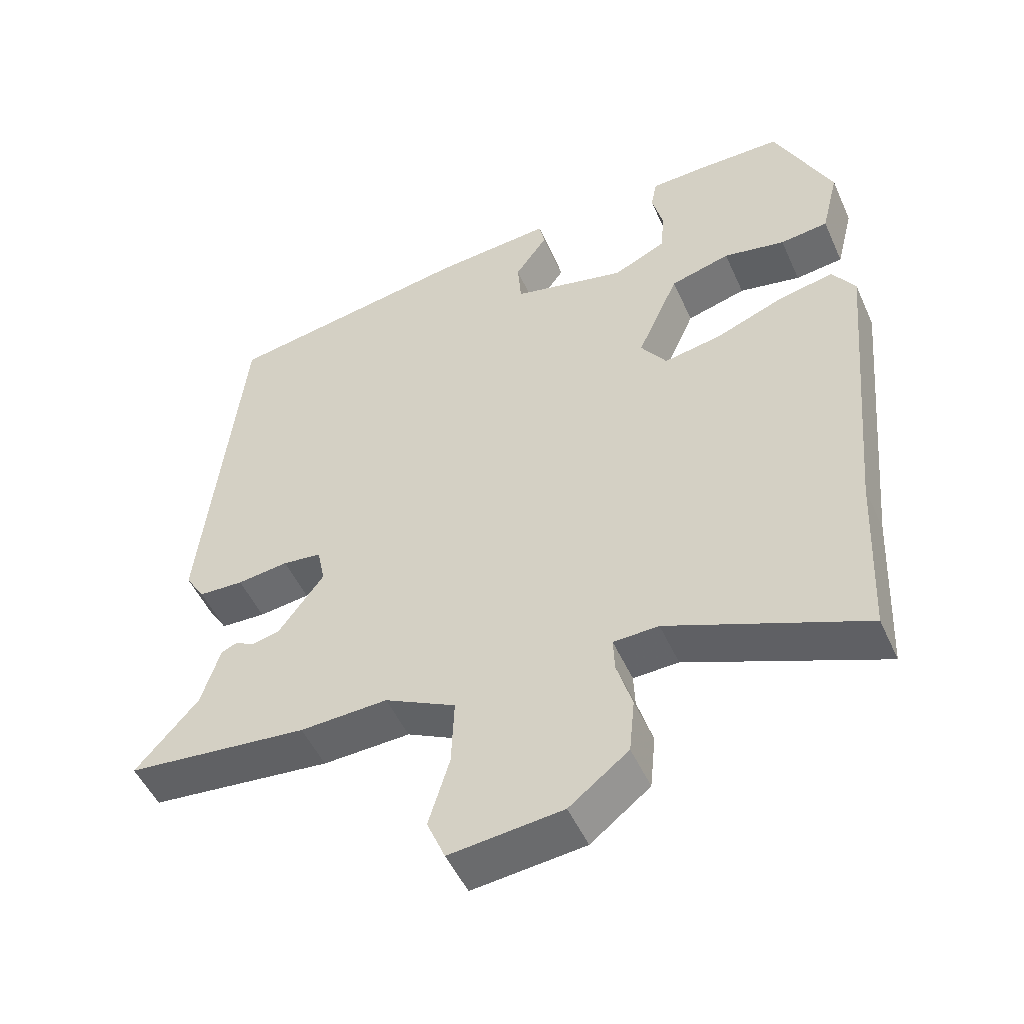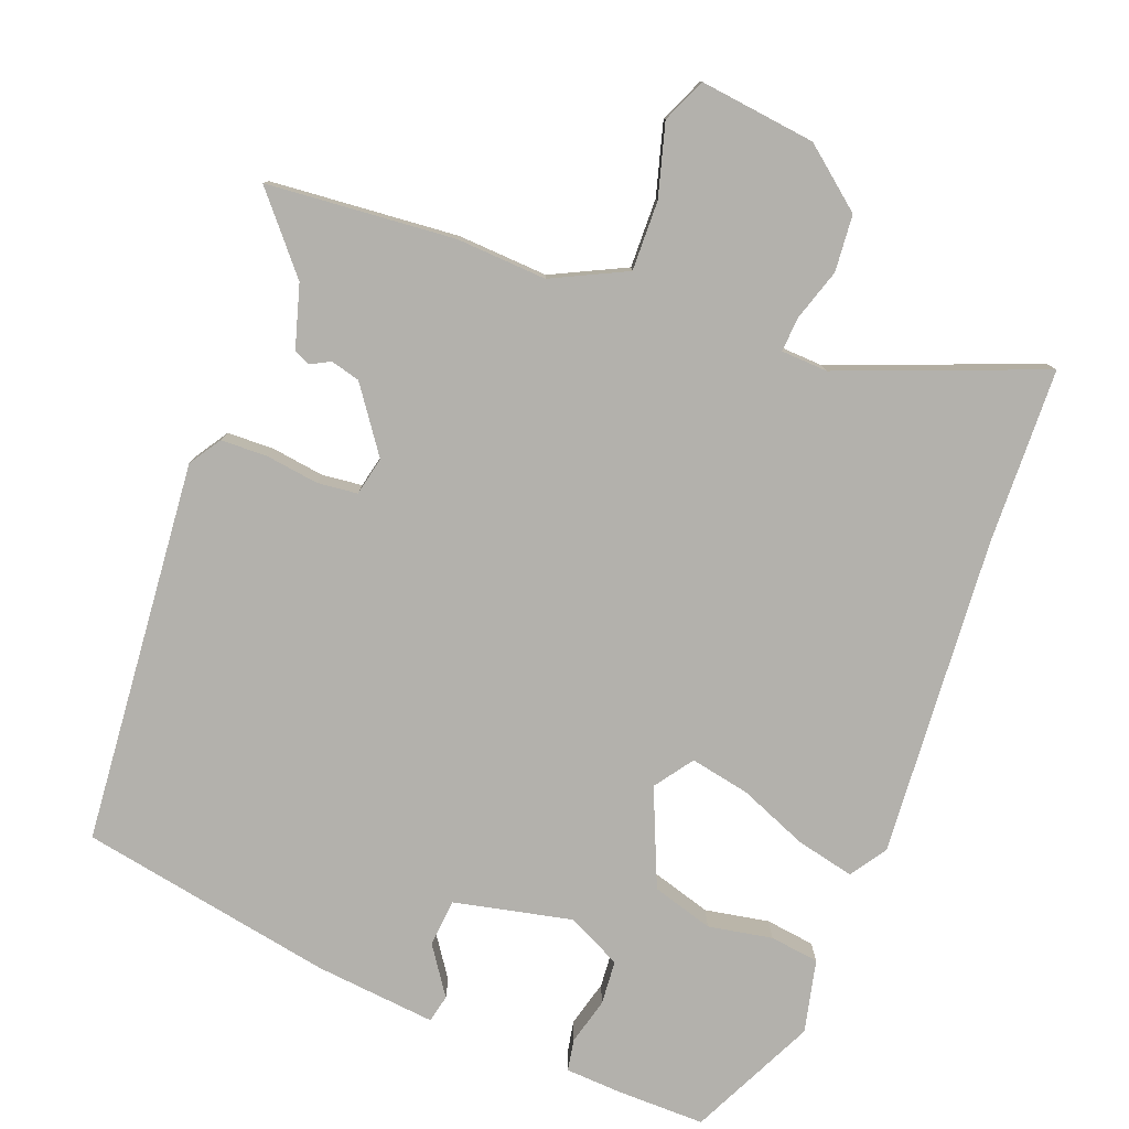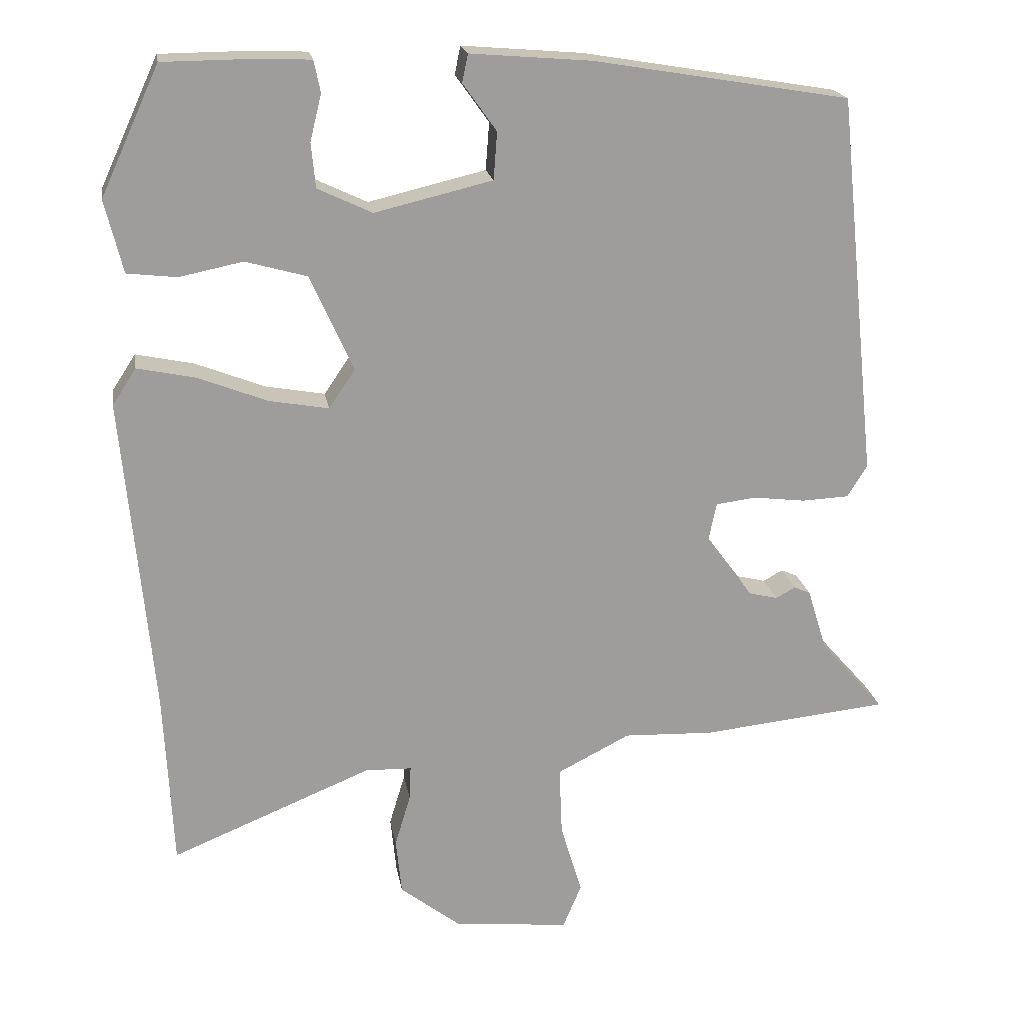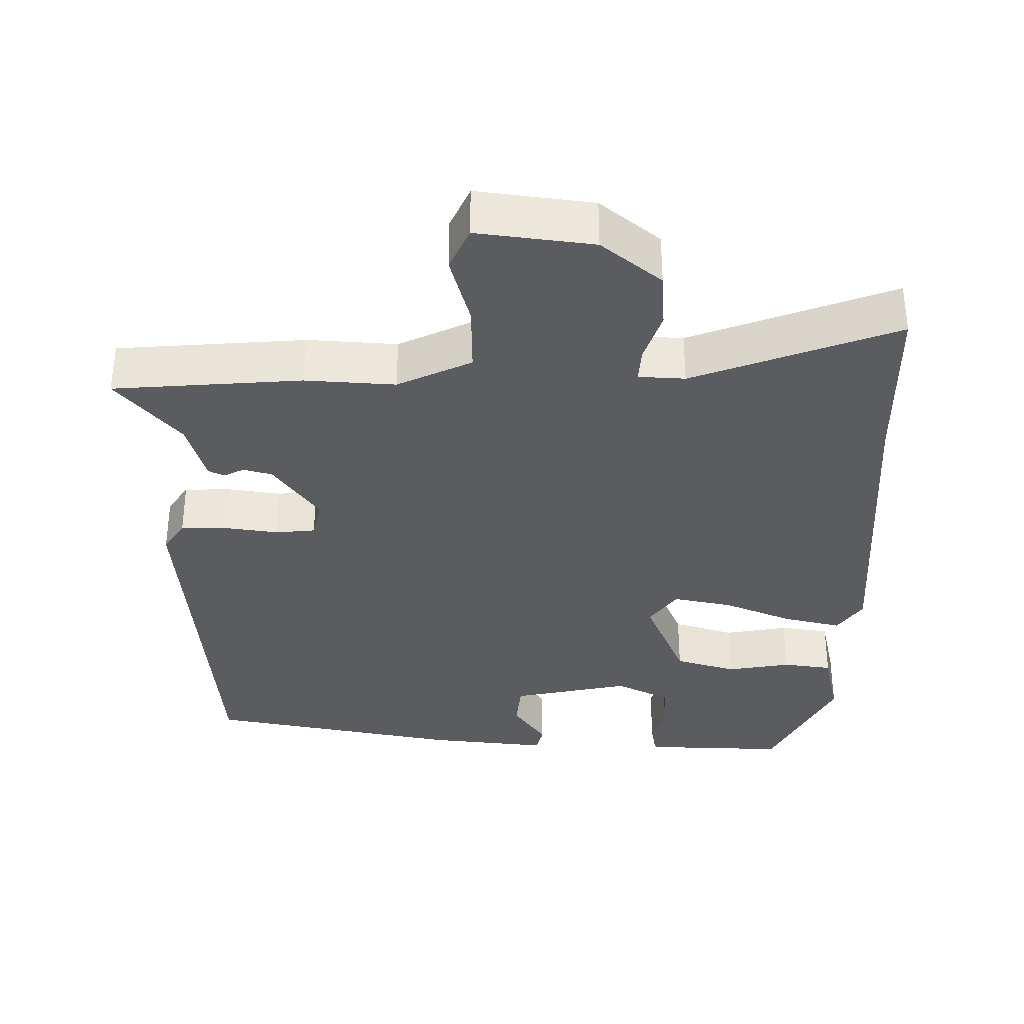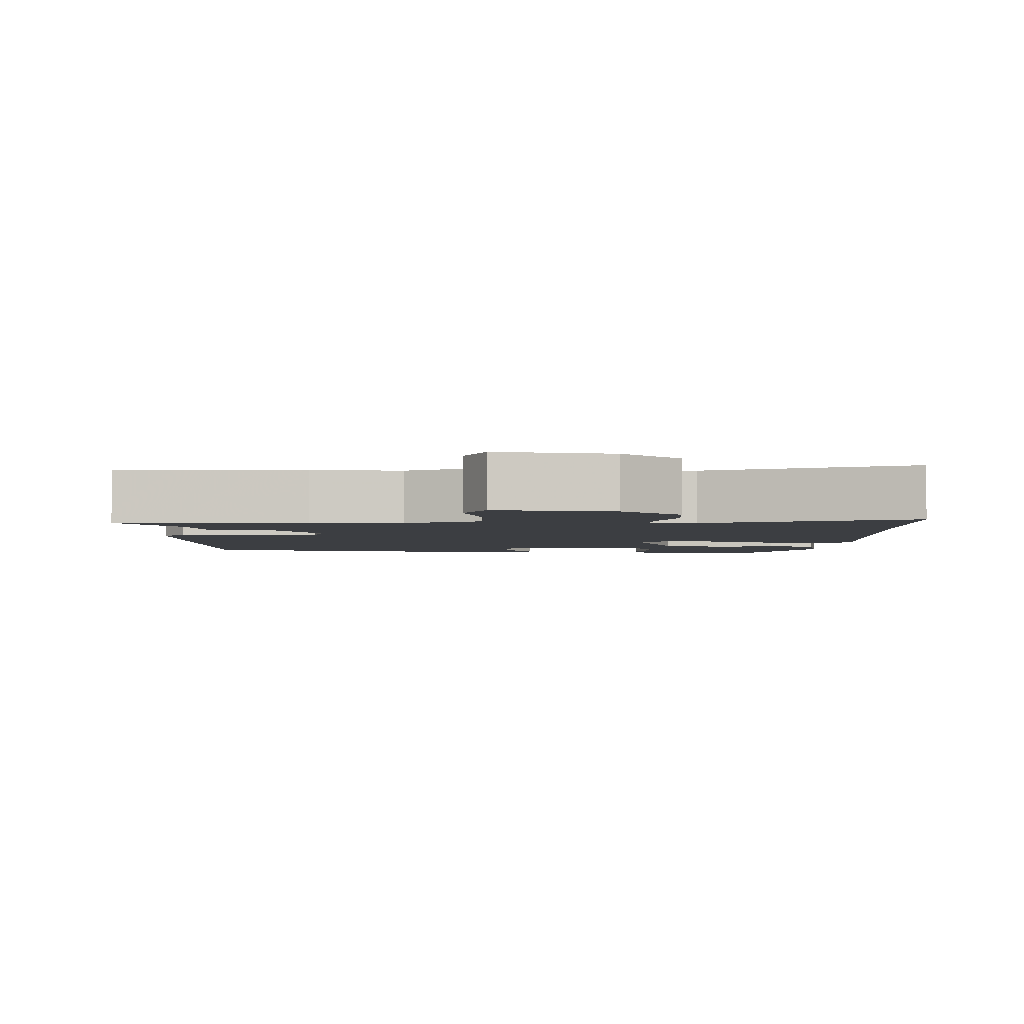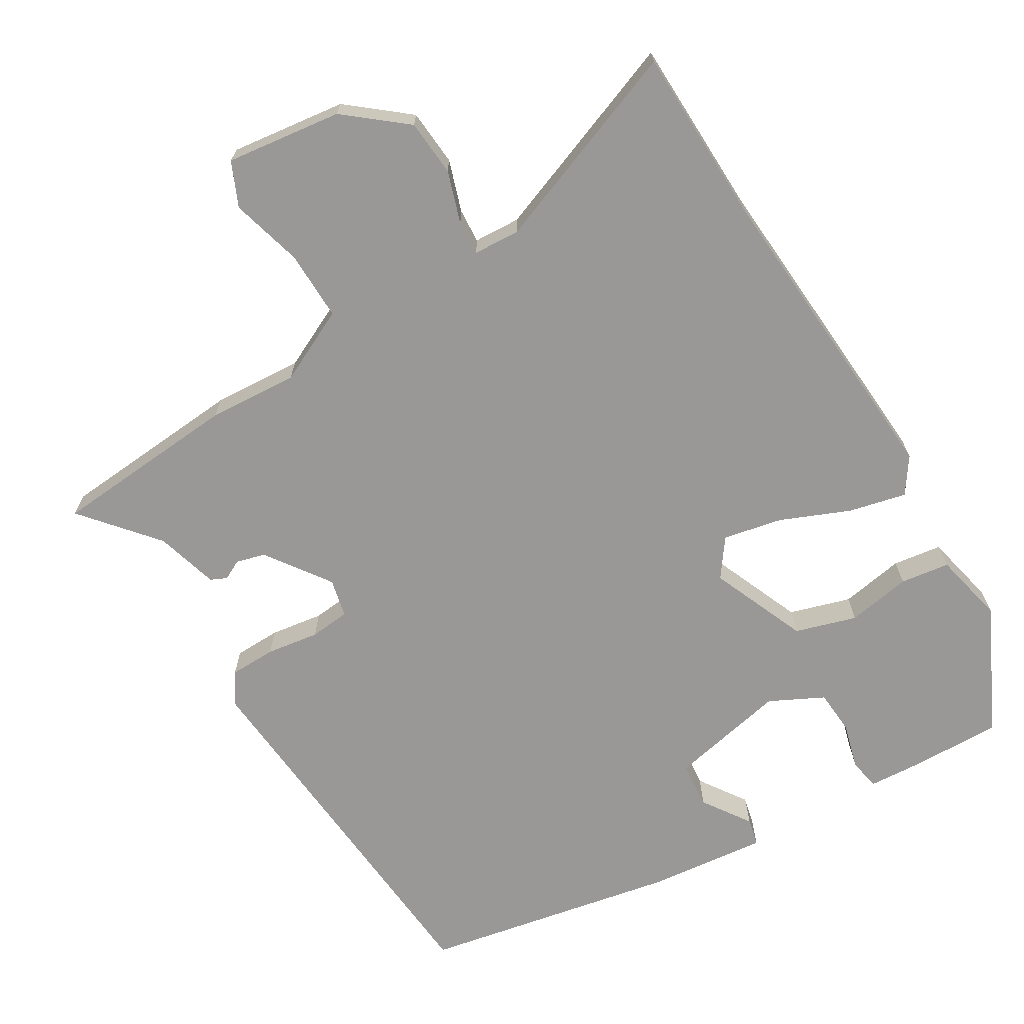
<metadata>
{"format":"obj","ext":"obj","renderer":"f3d","projection":"perspective","resolution":1024,"background":"white","views":[{"elev":-50.5,"azim":-156.2,"up":"+Z"},{"elev":-79.1,"azim":158.1,"up":"+Y"},{"elev":19.8,"azim":-9.4,"up":"+Z"},{"elev":-34.4,"azim":178.1,"up":"+Y"},{"elev":-3.2,"azim":176.2,"up":"+Y"},{"elev":-68.6,"azim":-150.4,"up":"+Y"}]}
</metadata>
<code>
v 0.472 0.07 0.424
v 0.528 0.07 -0.111
v 0.5 0.07 -0.156
v 0.435 0.07 -0.159
v 0.361 0.07 -0.15
v 0.305 0.07 -0.157
v 0.294 0.07 -0.211
v 0.359 0.07 -0.299
v 0.4 0.07 -0.309
v 0.427 0.07 -0.294
v 0.45 0.07 -0.304
v 0.477 0.07 -0.391
v 0.567 0.07 -0.493
v 0.305 0.07 -0.52
v 0.179 0.07 -0.515
v 0.077 0.07 -0.567
v 0.081 0.07 -0.664
v 0.111 0.07 -0.764
v 0.085 0.07 -0.826
v -0.077 0.07 -0.809
v -0.162 0.07 -0.743
v -0.17 0.07 -0.664
v -0.148 0.07 -0.591
v -0.146 0.07 -0.543
v -0.211 0.07 -0.541
v -0.492 0.07 -0.656
v -0.504 0.07 -0.41
v -0.545 0.07 0.035
v -0.512 0.07 0.086
v -0.431 0.07 0.069
v -0.334 0.07 0.031
v -0.251 0.07 0.016
v -0.214 0.07 0.07
v -0.274 0.07 0.204
v -0.36 0.07 0.228
v -0.449 0.07 0.21
v -0.518 0.07 0.218
v -0.543 0.07 0.319
v -0.461 0.07 0.497
v -0.338 0.07 0.498
v -0.259 0.07 0.495
v -0.25 0.07 0.451
v -0.266 0.07 0.386
v -0.26 0.07 0.324
v -0.184 0.07 0.288
v -0.02 0.07 0.327
v -0.015 0.07 0.393
v -0.062 0.07 0.459
v -0.054 0.07 0.498
v 0.115 0.07 0.484
v 0.472 0 0.424
v 0.528 0 -0.111
v 0.5 0 -0.156
v 0.435 0 -0.159
v 0.361 0 -0.15
v 0.305 0 -0.157
v 0.294 0 -0.211
v 0.359 0 -0.299
v 0.4 0 -0.309
v 0.427 0 -0.294
v 0.45 0 -0.304
v 0.477 0 -0.391
v 0.567 0 -0.493
v 0.305 0 -0.52
v 0.179 0 -0.515
v 0.077 0 -0.567
v 0.081 0 -0.664
v 0.111 0 -0.764
v 0.085 0 -0.826
v -0.077 0 -0.809
v -0.162 0 -0.743
v -0.17 0 -0.664
v -0.148 0 -0.591
v -0.146 0 -0.543
v -0.211 0 -0.541
v -0.492 0 -0.656
v -0.504 0 -0.41
v -0.545 0 0.035
v -0.512 0 0.086
v -0.431 0 0.069
v -0.334 0 0.031
v -0.251 0 0.016
v -0.214 0 0.07
v -0.274 0 0.204
v -0.36 0 0.228
v -0.449 0 0.21
v -0.518 0 0.218
v -0.543 0 0.319
v -0.461 0 0.497
v -0.338 0 0.498
v -0.259 0 0.495
v -0.25 0 0.451
v -0.266 0 0.386
v -0.26 0 0.324
v -0.184 0 0.288
v -0.02 0 0.327
v -0.015 0 0.393
v -0.062 0 0.459
v -0.054 0 0.498
v 0.115 0 0.484
f 47 48 49 50
f 46 47 50 1
f 45 46 1 2
f 44 45 2 3
f 40 41 42 43
f 40 43 44
f 39 40 44
f 38 39 44
f 35 36 37 38
f 34 35 38 44
f 33 34 44 3
f 28 29 30 31
f 27 28 31 32
f 25 26 27 32
f 24 25 32 33
f 20 21 22 23
f 20 23 24
f 17 18 19 20
f 16 17 20 24
f 15 16 24 33
f 12 13 14 15
f 9 10 11 12
f 8 9 12 15
f 7 8 15 33
f 33 3 4 5
f 33 5 6
f 6 7 33
f 100 99 98 97
f 51 100 97 96
f 52 51 96 95
f 53 52 95 94
f 93 92 91 90
f 94 93 90
f 94 90 89
f 94 89 88
f 88 87 86 85
f 94 88 85 84
f 53 94 84 83
f 81 80 79 78
f 82 81 78 77
f 82 77 76 75
f 83 82 75 74
f 73 72 71 70
f 74 73 70
f 70 69 68 67
f 74 70 67 66
f 83 74 66 65
f 65 64 63 62
f 62 61 60 59
f 65 62 59 58
f 83 65 58 57
f 55 54 53 83
f 56 55 83
f 83 57 56
f 1 51 52 2
f 2 52 53 3
f 3 53 54 4
f 4 54 55 5
f 5 55 56 6
f 6 56 57 7
f 7 57 58 8
f 8 58 59 9
f 9 59 60 10
f 10 60 61 11
f 11 61 62 12
f 12 62 63 13
f 13 63 64 14
f 14 64 65 15
f 15 65 66 16
f 16 66 67 17
f 17 67 68 18
f 18 68 69 19
f 19 69 70 20
f 20 70 71 21
f 21 71 72 22
f 22 72 73 23
f 23 73 74 24
f 24 74 75 25
f 25 75 76 26
f 26 76 77 27
f 27 77 78 28
f 28 78 79 29
f 29 79 80 30
f 30 80 81 31
f 31 81 82 32
f 32 82 83 33
f 33 83 84 34
f 34 84 85 35
f 35 85 86 36
f 36 86 87 37
f 37 87 88 38
f 38 88 89 39
f 39 89 90 40
f 40 90 91 41
f 41 91 92 42
f 42 92 93 43
f 43 93 94 44
f 44 94 95 45
f 45 95 96 46
f 46 96 97 47
f 47 97 98 48
f 48 98 99 49
f 49 99 100 50
f 50 100 51 1

</code>
